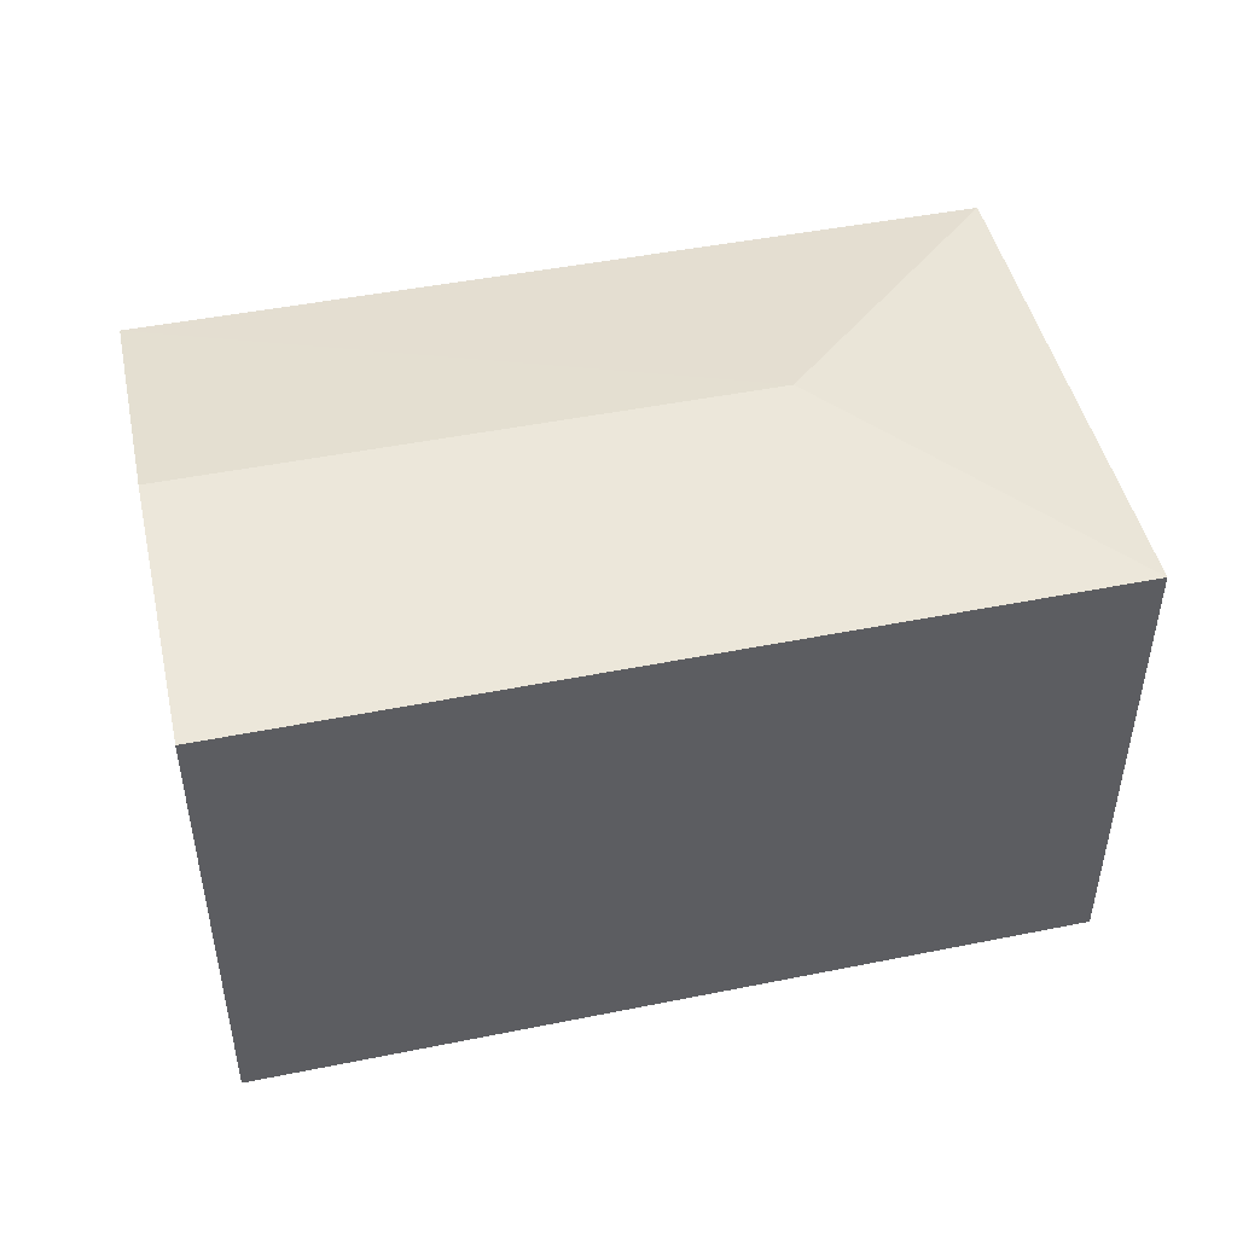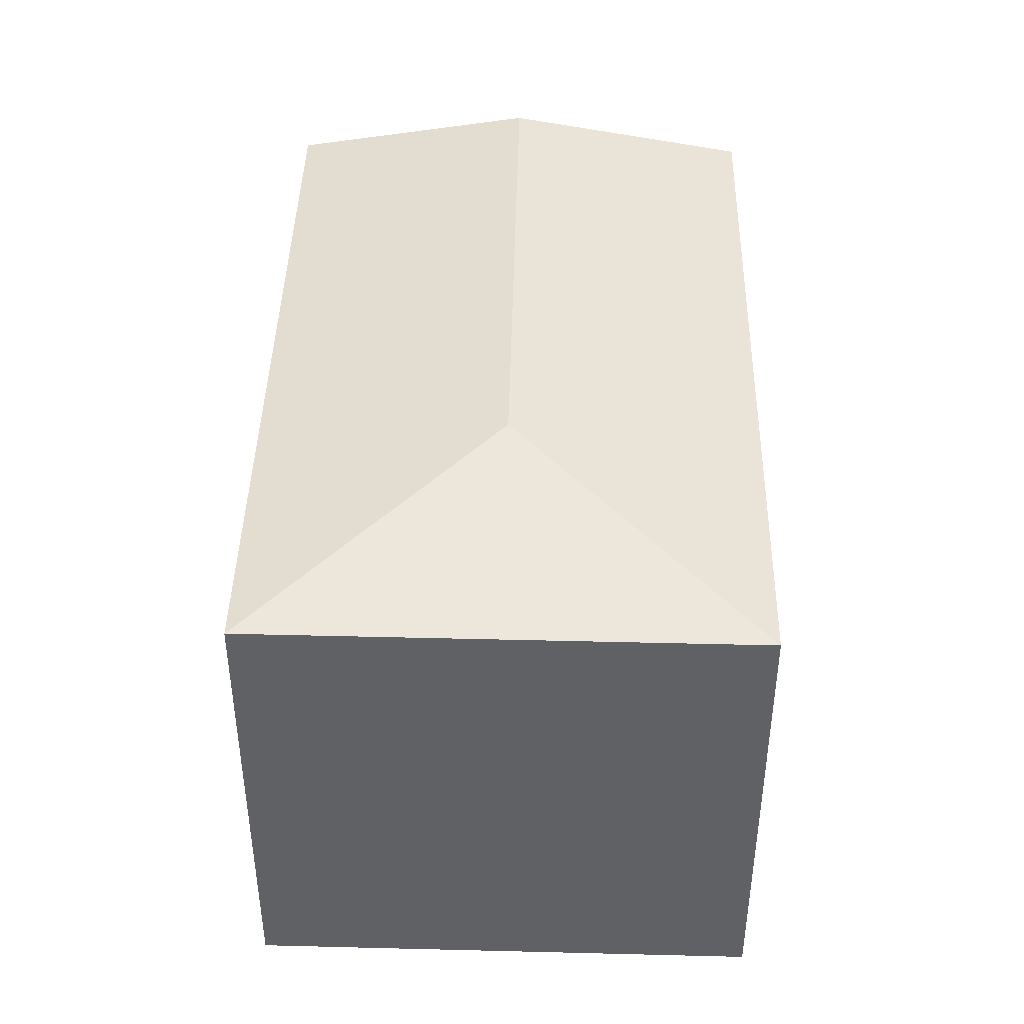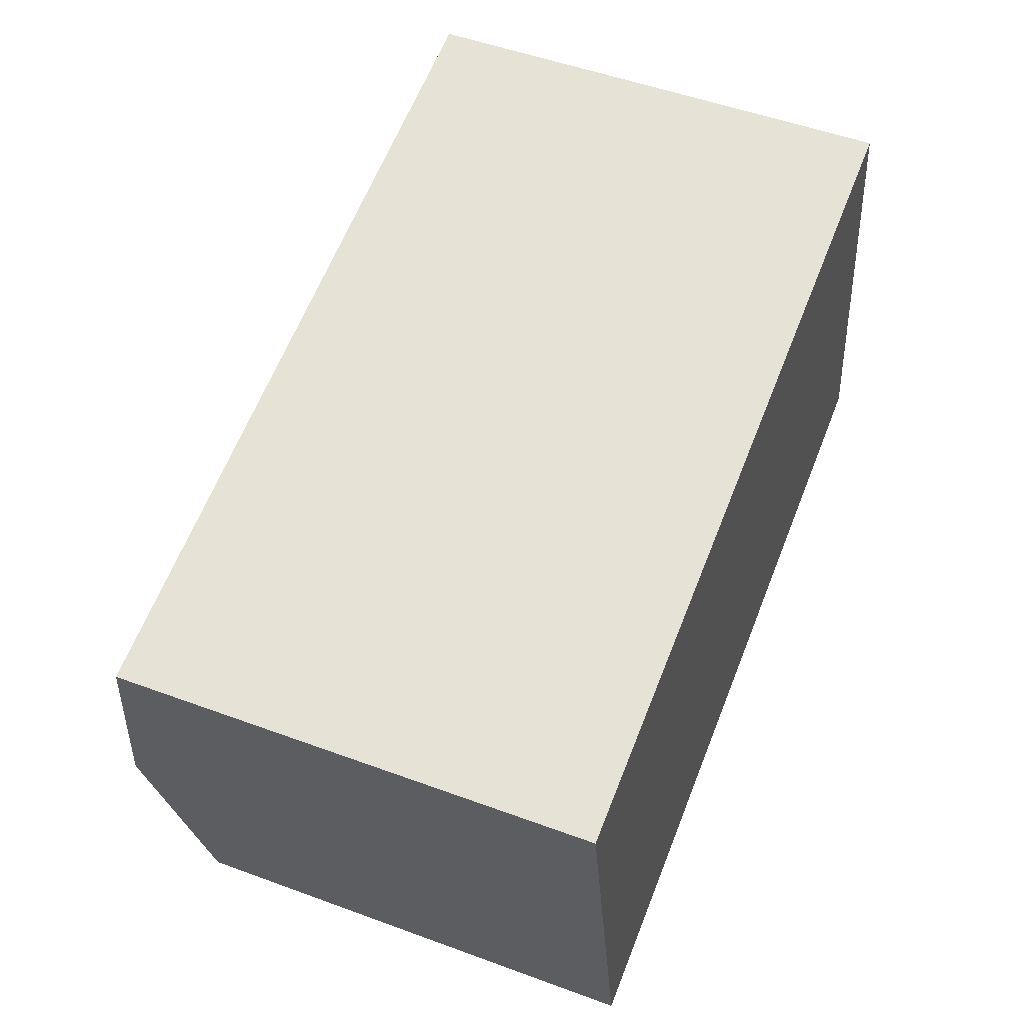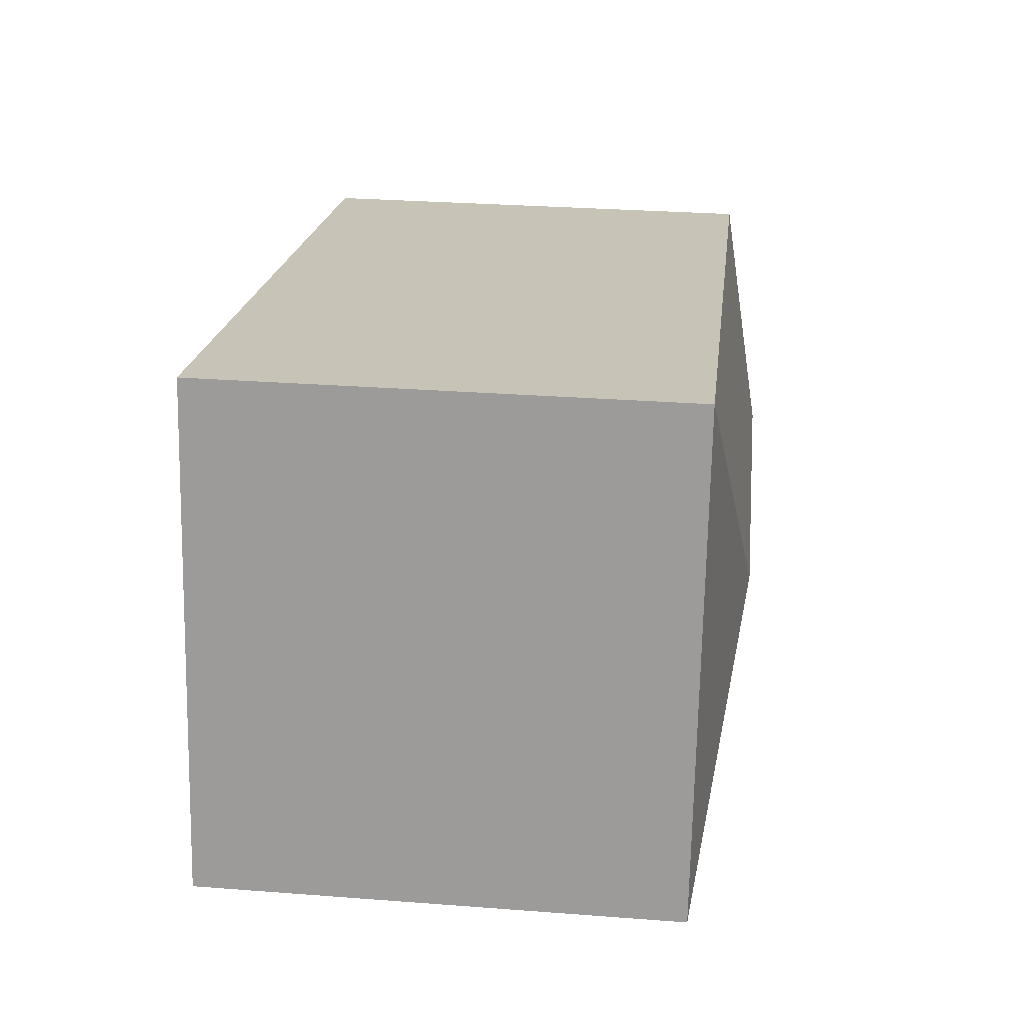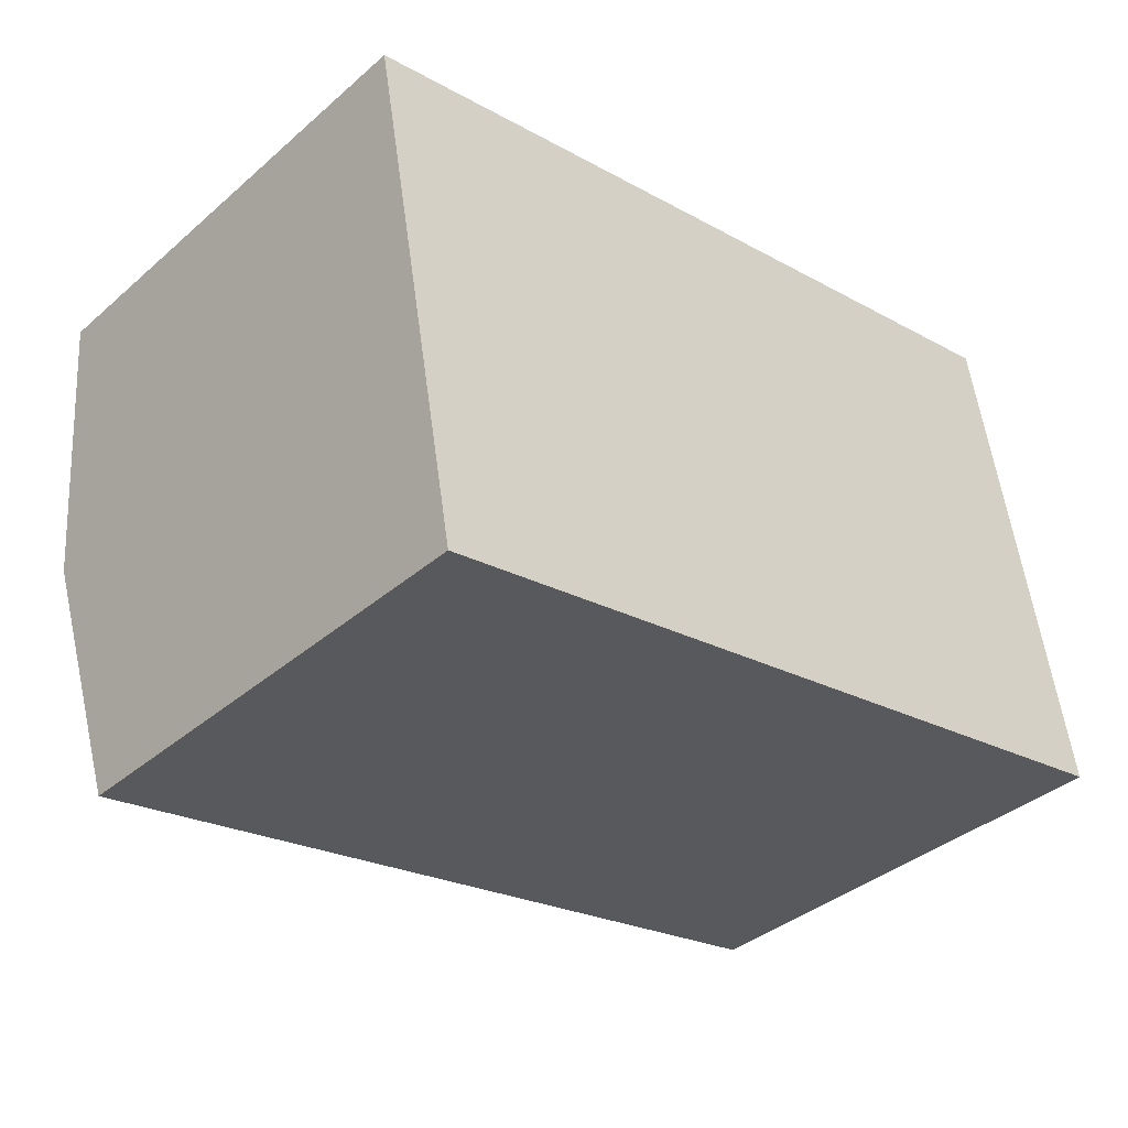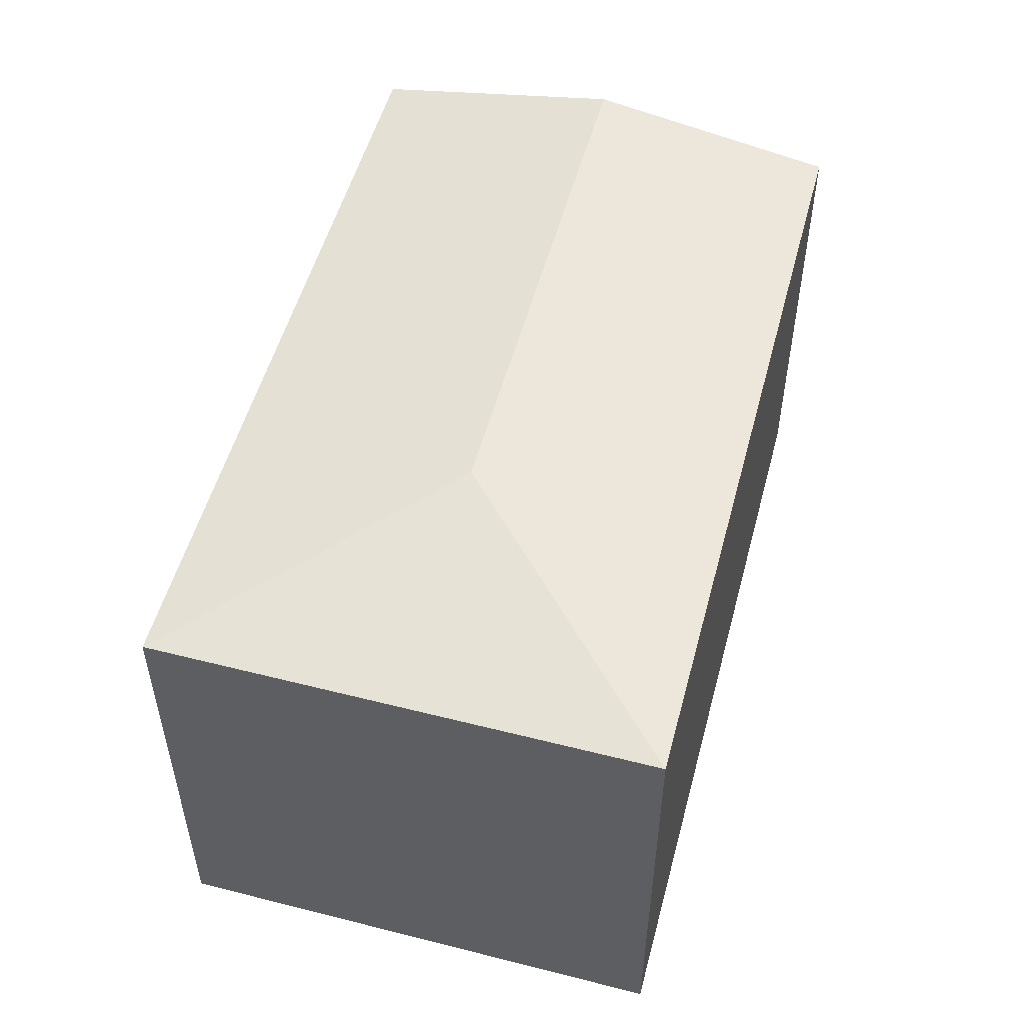
<metadata>
{"format":"obj","ext":"obj","renderer":"f3d","projection":"perspective","resolution":1024,"background":"white","views":[{"elev":46.7,"azim":-23.0,"up":"+Y"},{"elev":42.4,"azim":81.1,"up":"+Y"},{"elev":51.5,"azim":-68.2,"up":"+Z"},{"elev":29.6,"azim":96.4,"up":"+Z"},{"elev":-37.8,"azim":-42.5,"up":"+Z"},{"elev":52.3,"azim":94.7,"up":"+Y"}]}
</metadata>
<code>
v  19.21 4.641e-16 -7.58
v  17.22 10.15 3.078
v  17.22 -1.885e-16 3.079
v  19.21 10.15 -7.58
v  0.0002167 10.15 -0.000322
v  0 0 0
v  1.974 6.538e-16 -10.68
v  1.975 10.15 -10.68
v  0.9874 11.06 -5.339
v  12.88 11.06 -3.208
g defaultobject
f 1 2 3
f 2 1 4
f 3 5 6
f 5 3 2
f 5 7 6
f 7 5 8
f 8 5 9
f 8 1 7
f 1 8 4
f 10 2 4
f 9 2 10
f 2 9 5
f 8 10 4
f 10 8 9
f 3 7 1
f 7 3 6

</code>
